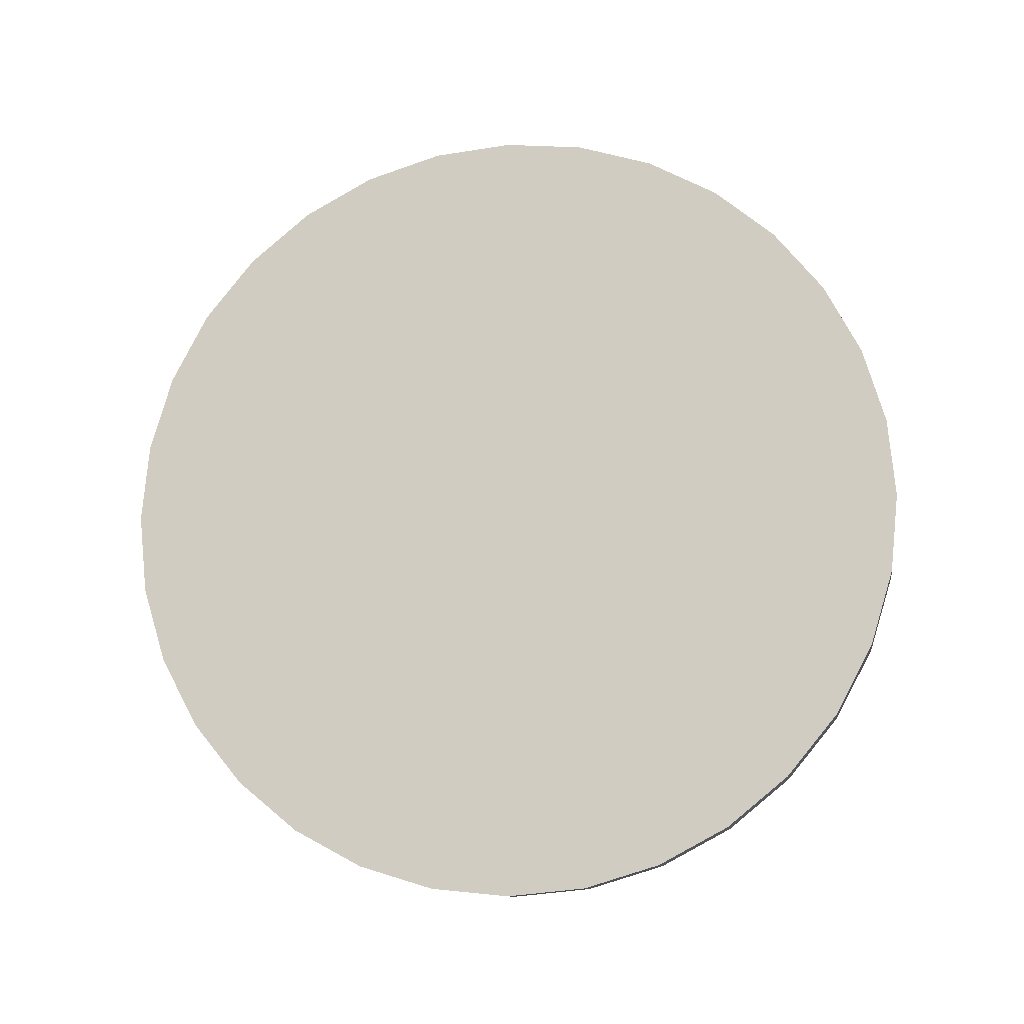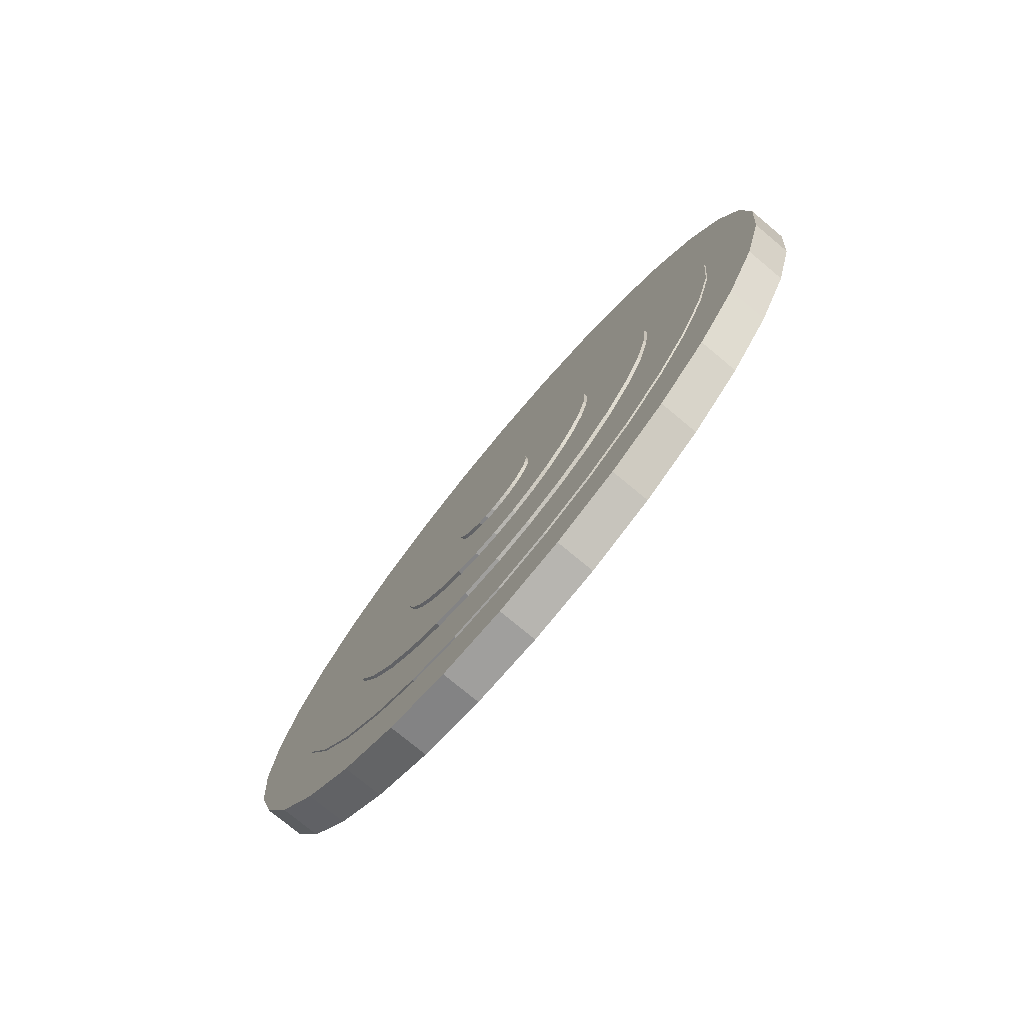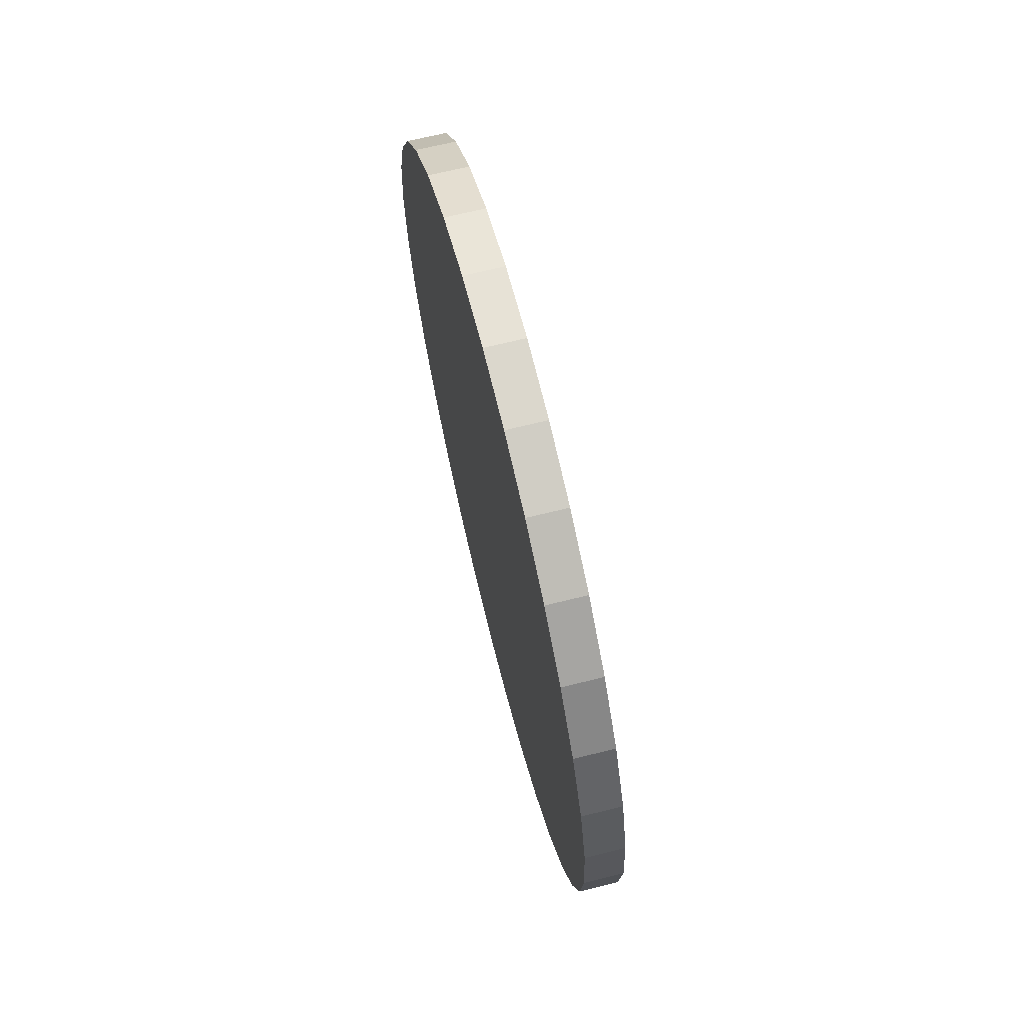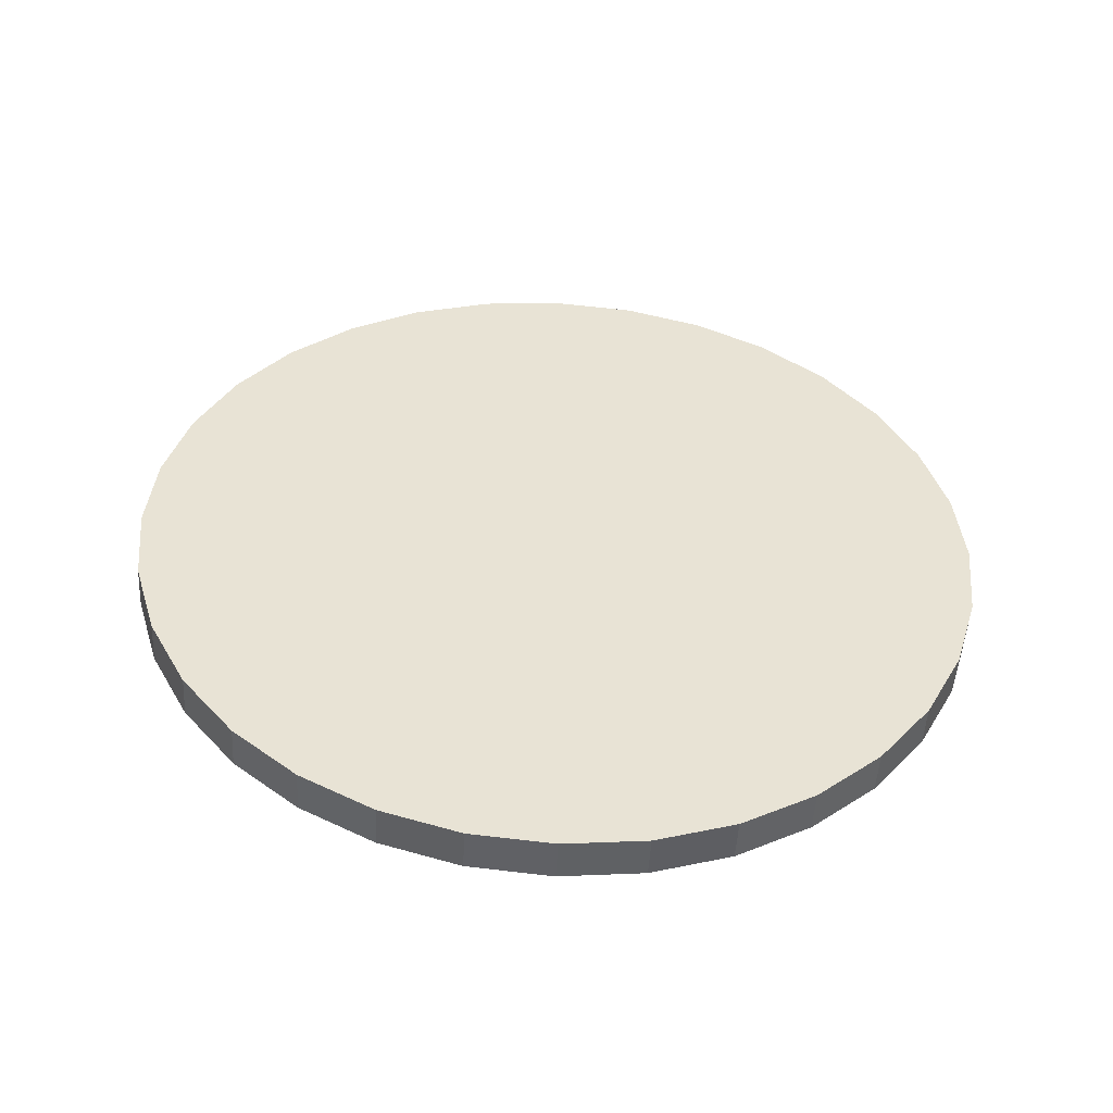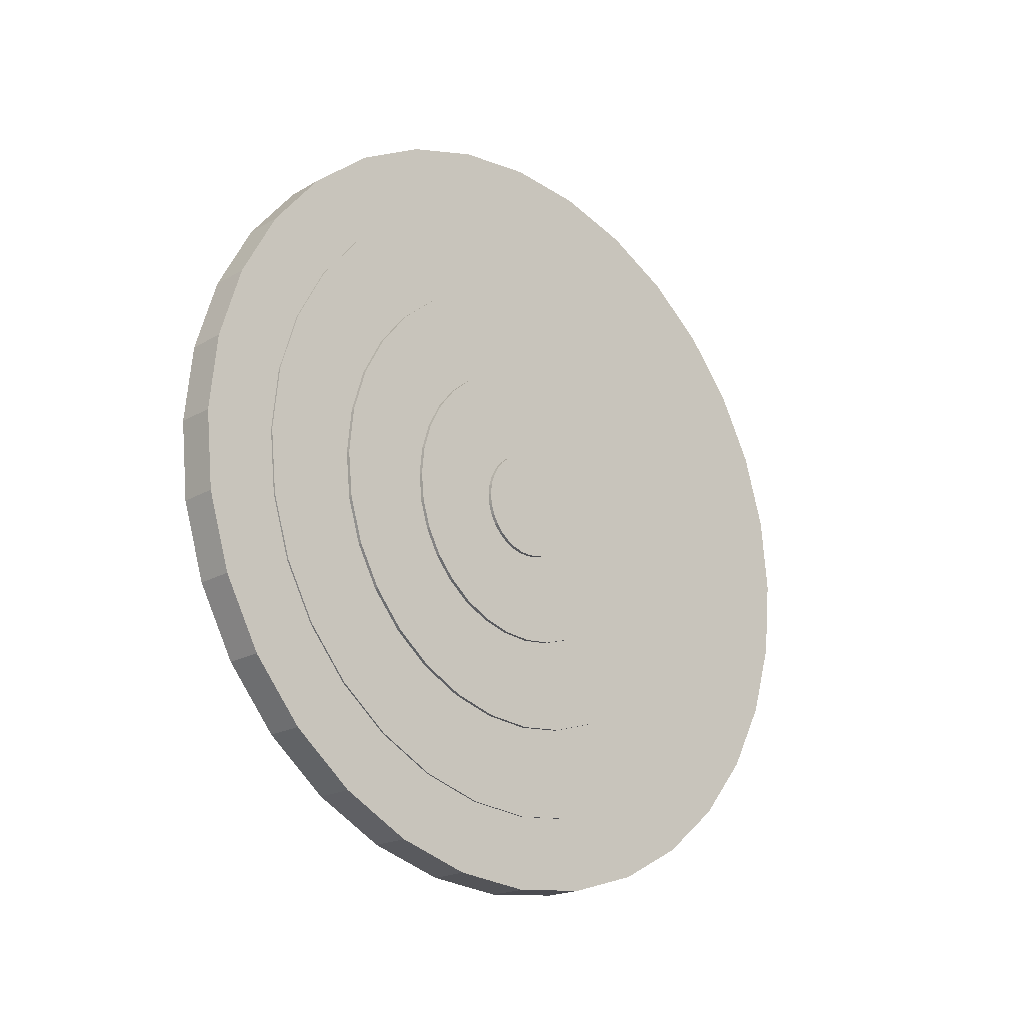
<metadata>
{"format":"obj","ext":"obj","renderer":"f3d","projection":"perspective","resolution":1024,"background":"white","views":[{"elev":-11.2,"azim":99.2,"up":"+Z"},{"elev":-76.3,"azim":-39.8,"up":"+Z"},{"elev":68.0,"azim":166.0,"up":"+Z"},{"elev":-49.7,"azim":86.8,"up":"+Y"},{"elev":-19.7,"azim":-133.2,"up":"+Y"}]}
</metadata>
<code>
o Cylinder
v -0.1107 2.2 0
v 0.1107 2.2 -0
v -0.1107 2.158 -0.4292
v 0.1107 2.158 -0.4292
v -0.1107 2.033 -0.8419
v 0.1107 2.033 -0.8419
v -0.1107 1.829 -1.222
v 0.1107 1.829 -1.222
v -0.1107 1.556 -1.556
v 0.1107 1.556 -1.556
v -0.1107 1.222 -1.829
v 0.1107 1.222 -1.829
v -0.1107 0.8419 -2.033
v 0.1107 0.8419 -2.033
v -0.1107 0.4292 -2.158
v 0.1107 0.4292 -2.158
v -0.1107 0 -2.2
v 0.1107 0 -2.2
v -0.1107 -0.4292 -2.158
v 0.1107 -0.4292 -2.158
v -0.1107 -0.8419 -2.033
v 0.1107 -0.8419 -2.033
v -0.1107 -1.222 -1.829
v 0.1107 -1.222 -1.829
v -0.1107 -1.556 -1.556
v 0.1107 -1.556 -1.556
v -0.1107 -1.829 -1.222
v 0.1107 -1.829 -1.222
v -0.1107 -2.033 -0.8419
v 0.1107 -2.033 -0.8419
v -0.1107 -2.158 -0.4292
v 0.1107 -2.158 -0.4292
v -0.1107 -2.2 1e-06
v 0.1107 -2.2 1e-06
v -0.1107 -2.158 0.4292
v 0.1107 -2.158 0.4292
v -0.1107 -2.033 0.8419
v 0.1107 -2.033 0.8419
v -0.1107 -1.829 1.222
v 0.1107 -1.829 1.222
v -0.1107 -1.556 1.556
v 0.1107 -1.556 1.556
v -0.1107 -1.222 1.829
v 0.1107 -1.222 1.829
v -0.1107 -0.8419 2.033
v 0.1107 -0.8419 2.033
v -0.1107 -0.4292 2.158
v 0.1107 -0.4292 2.158
v -0.1107 2e-06 2.2
v 0.1107 2e-06 2.2
v -0.1107 0.4292 2.158
v 0.1107 0.4292 2.158
v -0.1107 0.8419 2.033
v 0.1107 0.8419 2.033
v -0.1107 1.222 1.829
v 0.1107 1.222 1.829
v -0.1107 1.556 1.556
v 0.1107 1.556 1.556
v -0.1107 1.829 1.222
v 0.1107 1.829 1.222
v -0.1107 2.033 0.8419
v 0.1107 2.033 0.8419
v -0.1107 2.158 0.4292
v 0.1107 2.158 0.4292
f 1 2 4 3
f 3 4 6 5
f 5 6 8 7
f 7 8 10 9
f 9 10 12 11
f 11 12 14 13
f 13 14 16 15
f 15 16 18 17
f 17 18 20 19
f 19 20 22 21
f 21 22 24 23
f 23 24 26 25
f 25 26 28 27
f 27 28 30 29
f 29 30 32 31
f 31 32 34 33
f 33 34 36 35
f 35 36 38 37
f 37 38 40 39
f 39 40 42 41
f 41 42 44 43
f 43 44 46 45
f 45 46 48 47
f 47 48 50 49
f 49 50 52 51
f 51 52 54 53
f 53 54 56 55
f 55 56 58 57
f 57 58 60 59
f 59 60 62 61
f 4 2 64 62 60 58 56 54 52 50 48 46 44 42 40 38 36 34 32 30 28 26 24 22 20 18 16 14 12 10 8 6
f 61 62 64 63
f 63 64 2 1
f 1 3 5 7 9 11 13 15 17 19 21 23 25 27 29 31 33 35 37 39 41 43 45 47 49 51 53 55 57 59 61 63
o Cylinder.001
v -0.1207 1.8 0
v 0.1007 1.8 -0
v -0.1207 1.765 -0.3512
v 0.1007 1.765 -0.3512
v -0.1207 1.663 -0.6888
v 0.1007 1.663 -0.6888
v -0.1207 1.497 -1
v 0.1007 1.497 -1
v -0.1207 1.273 -1.273
v 0.1007 1.273 -1.273
v -0.1207 1 -1.497
v 0.1007 1 -1.497
v -0.1207 0.6888 -1.663
v 0.1007 0.6888 -1.663
v -0.1207 0.3512 -1.765
v 0.1007 0.3512 -1.765
v -0.1207 0 -1.8
v 0.1007 0 -1.8
v -0.1207 -0.3512 -1.765
v 0.1007 -0.3512 -1.765
v -0.1207 -0.6888 -1.663
v 0.1007 -0.6888 -1.663
v -0.1207 -1 -1.497
v 0.1007 -1 -1.497
v -0.1207 -1.273 -1.273
v 0.1007 -1.273 -1.273
v -0.1207 -1.497 -1
v 0.1007 -1.497 -1
v -0.1207 -1.663 -0.6888
v 0.1007 -1.663 -0.6888
v -0.1207 -1.765 -0.3512
v 0.1007 -1.765 -0.3512
v -0.1207 -1.8 1e-06
v 0.1007 -1.8 1e-06
v -0.1207 -1.765 0.3512
v 0.1007 -1.765 0.3512
v -0.1207 -1.663 0.6888
v 0.1007 -1.663 0.6888
v -0.1207 -1.497 1
v 0.1007 -1.497 1
v -0.1207 -1.273 1.273
v 0.1007 -1.273 1.273
v -0.1207 -1 1.497
v 0.1007 -1 1.497
v -0.1207 -0.6888 1.663
v 0.1007 -0.6888 1.663
v -0.1207 -0.3512 1.765
v 0.1007 -0.3512 1.765
v -0.1207 2e-06 1.8
v 0.1007 2e-06 1.8
v -0.1207 0.3512 1.765
v 0.1007 0.3512 1.765
v -0.1207 0.6888 1.663
v 0.1007 0.6888 1.663
v -0.1207 1 1.497
v 0.1007 1 1.497
v -0.1207 1.273 1.273
v 0.1007 1.273 1.273
v -0.1207 1.497 1
v 0.1007 1.497 1
v -0.1207 1.663 0.6888
v 0.1007 1.663 0.6888
v -0.1207 1.765 0.3512
v 0.1007 1.765 0.3512
f 65 66 68 67
f 67 68 70 69
f 69 70 72 71
f 71 72 74 73
f 73 74 76 75
f 75 76 78 77
f 77 78 80 79
f 79 80 82 81
f 81 82 84 83
f 83 84 86 85
f 85 86 88 87
f 87 88 90 89
f 89 90 92 91
f 91 92 94 93
f 93 94 96 95
f 95 96 98 97
f 97 98 100 99
f 99 100 102 101
f 101 102 104 103
f 103 104 106 105
f 105 106 108 107
f 107 108 110 109
f 109 110 112 111
f 111 112 114 113
f 113 114 116 115
f 115 116 118 117
f 117 118 120 119
f 119 120 122 121
f 121 122 124 123
f 123 124 126 125
f 68 66 128 126 124 122 120 118 116 114 112 110 108 106 104 102 100 98 96 94 92 90 88 86 84 82 80 78 76 74 72 70
f 125 126 128 127
f 127 128 66 65
f 65 67 69 71 73 75 77 79 81 83 85 87 89 91 93 95 97 99 101 103 105 107 109 111 113 115 117 119 121 123 125 127
o Cylinder.002
v -0.1407 1.3 0
v 0.08069 1.3 -0
v -0.1407 1.275 -0.2536
v 0.08069 1.275 -0.2536
v -0.1407 1.201 -0.4975
v 0.08069 1.201 -0.4975
v -0.1407 1.081 -0.7222
v 0.08069 1.081 -0.7222
v -0.1407 0.9192 -0.9192
v 0.08069 0.9192 -0.9192
v -0.1407 0.7222 -1.081
v 0.08069 0.7222 -1.081
v -0.1407 0.4975 -1.201
v 0.08069 0.4975 -1.201
v -0.1407 0.2536 -1.275
v 0.08069 0.2536 -1.275
v -0.1407 0 -1.3
v 0.08069 0 -1.3
v -0.1407 -0.2536 -1.275
v 0.08069 -0.2536 -1.275
v -0.1407 -0.4975 -1.201
v 0.08069 -0.4975 -1.201
v -0.1407 -0.7222 -1.081
v 0.08069 -0.7222 -1.081
v -0.1407 -0.9192 -0.9192
v 0.08069 -0.9192 -0.9192
v -0.1407 -1.081 -0.7222
v 0.08069 -1.081 -0.7222
v -0.1407 -1.201 -0.4975
v 0.08069 -1.201 -0.4975
v -0.1407 -1.275 -0.2536
v 0.08069 -1.275 -0.2536
v -0.1407 -1.3 0
v 0.08069 -1.3 0
v -0.1407 -1.275 0.2536
v 0.08069 -1.275 0.2536
v -0.1407 -1.201 0.4975
v 0.08069 -1.201 0.4975
v -0.1407 -1.081 0.7222
v 0.08069 -1.081 0.7222
v -0.1407 -0.9192 0.9192
v 0.08069 -0.9192 0.9192
v -0.1407 -0.7222 1.081
v 0.08069 -0.7222 1.081
v -0.1407 -0.4975 1.201
v 0.08069 -0.4975 1.201
v -0.1407 -0.2536 1.275
v 0.08069 -0.2536 1.275
v -0.1407 1e-06 1.3
v 0.08069 1e-06 1.3
v -0.1407 0.2536 1.275
v 0.08069 0.2536 1.275
v -0.1407 0.4975 1.201
v 0.08069 0.4975 1.201
v -0.1407 0.7222 1.081
v 0.08069 0.7222 1.081
v -0.1407 0.9192 0.9192
v 0.08069 0.9192 0.9192
v -0.1407 1.081 0.7222
v 0.08069 1.081 0.7222
v -0.1407 1.201 0.4975
v 0.08069 1.201 0.4975
v -0.1407 1.275 0.2536
v 0.08069 1.275 0.2536
f 129 130 132 131
f 131 132 134 133
f 133 134 136 135
f 135 136 138 137
f 137 138 140 139
f 139 140 142 141
f 141 142 144 143
f 143 144 146 145
f 145 146 148 147
f 147 148 150 149
f 149 150 152 151
f 151 152 154 153
f 153 154 156 155
f 155 156 158 157
f 157 158 160 159
f 159 160 162 161
f 161 162 164 163
f 163 164 166 165
f 165 166 168 167
f 167 168 170 169
f 169 170 172 171
f 171 172 174 173
f 173 174 176 175
f 175 176 178 177
f 177 178 180 179
f 179 180 182 181
f 181 182 184 183
f 183 184 186 185
f 185 186 188 187
f 187 188 190 189
f 132 130 192 190 188 186 184 182 180 178 176 174 172 170 168 166 164 162 160 158 156 154 152 150 148 146 144 142 140 138 136 134
f 189 190 192 191
f 191 192 130 129
f 129 131 133 135 137 139 141 143 145 147 149 151 153 155 157 159 161 163 165 167 169 171 173 175 177 179 181 183 185 187 189 191
o Cylinder.003
v -0.1607 0.8 0
v 0.06069 0.8 -0
v -0.1607 0.7846 -0.1561
v 0.06069 0.7846 -0.1561
v -0.1607 0.7391 -0.3061
v 0.06069 0.7391 -0.3061
v -0.1607 0.6652 -0.4445
v 0.06069 0.6652 -0.4445
v -0.1607 0.5657 -0.5657
v 0.06069 0.5657 -0.5657
v -0.1607 0.4445 -0.6652
v 0.06069 0.4445 -0.6652
v -0.1607 0.3061 -0.7391
v 0.06069 0.3061 -0.7391
v -0.1607 0.1561 -0.7846
v 0.06069 0.1561 -0.7846
v -0.1607 0 -0.8
v 0.06069 0 -0.8
v -0.1607 -0.1561 -0.7846
v 0.06069 -0.1561 -0.7846
v -0.1607 -0.3061 -0.7391
v 0.06069 -0.3061 -0.7391
v -0.1607 -0.4445 -0.6652
v 0.06069 -0.4445 -0.6652
v -0.1607 -0.5657 -0.5657
v 0.06069 -0.5657 -0.5657
v -0.1607 -0.6652 -0.4445
v 0.06069 -0.6652 -0.4445
v -0.1607 -0.7391 -0.3061
v 0.06069 -0.7391 -0.3061
v -0.1607 -0.7846 -0.1561
v 0.06069 -0.7846 -0.1561
v -0.1607 -0.8 0
v 0.06069 -0.8 0
v -0.1607 -0.7846 0.1561
v 0.06069 -0.7846 0.1561
v -0.1607 -0.7391 0.3061
v 0.06069 -0.7391 0.3061
v -0.1607 -0.6652 0.4445
v 0.06069 -0.6652 0.4445
v -0.1607 -0.5657 0.5657
v 0.06069 -0.5657 0.5657
v -0.1607 -0.4445 0.6652
v 0.06069 -0.4445 0.6652
v -0.1607 -0.3061 0.7391
v 0.06069 -0.3061 0.7391
v -0.1607 -0.1561 0.7846
v 0.06069 -0.1561 0.7846
v -0.1607 1e-06 0.8
v 0.06069 1e-06 0.8
v -0.1607 0.1561 0.7846
v 0.06069 0.1561 0.7846
v -0.1607 0.3061 0.7391
v 0.06069 0.3061 0.7391
v -0.1607 0.4445 0.6652
v 0.06069 0.4445 0.6652
v -0.1607 0.5657 0.5657
v 0.06069 0.5657 0.5657
v -0.1607 0.6652 0.4445
v 0.06069 0.6652 0.4445
v -0.1607 0.7391 0.3061
v 0.06069 0.7391 0.3061
v -0.1607 0.7846 0.1561
v 0.06069 0.7846 0.1561
f 193 194 196 195
f 195 196 198 197
f 197 198 200 199
f 199 200 202 201
f 201 202 204 203
f 203 204 206 205
f 205 206 208 207
f 207 208 210 209
f 209 210 212 211
f 211 212 214 213
f 213 214 216 215
f 215 216 218 217
f 217 218 220 219
f 219 220 222 221
f 221 222 224 223
f 223 224 226 225
f 225 226 228 227
f 227 228 230 229
f 229 230 232 231
f 231 232 234 233
f 233 234 236 235
f 235 236 238 237
f 237 238 240 239
f 239 240 242 241
f 241 242 244 243
f 243 244 246 245
f 245 246 248 247
f 247 248 250 249
f 249 250 252 251
f 251 252 254 253
f 196 194 256 254 252 250 248 246 244 242 240 238 236 234 232 230 228 226 224 222 220 218 216 214 212 210 208 206 204 202 200 198
f 253 254 256 255
f 255 256 194 193
f 193 195 197 199 201 203 205 207 209 211 213 215 217 219 221 223 225 227 229 231 233 235 237 239 241 243 245 247 249 251 253 255
o Cylinder.004
v -0.1807 0.3 0
v 0.04069 0.3 -0
v -0.1807 0.2942 -0.05853
v 0.04069 0.2942 -0.05853
v -0.1807 0.2772 -0.1148
v 0.04069 0.2772 -0.1148
v -0.1807 0.2494 -0.1667
v 0.04069 0.2494 -0.1667
v -0.1807 0.2121 -0.2121
v 0.04069 0.2121 -0.2121
v -0.1807 0.1667 -0.2494
v 0.04069 0.1667 -0.2494
v -0.1807 0.1148 -0.2772
v 0.04069 0.1148 -0.2772
v -0.1807 0.05853 -0.2942
v 0.04069 0.05853 -0.2942
v -0.1807 0 -0.3
v 0.04069 0 -0.3
v -0.1807 -0.05853 -0.2942
v 0.04069 -0.05853 -0.2942
v -0.1807 -0.1148 -0.2772
v 0.04069 -0.1148 -0.2772
v -0.1807 -0.1667 -0.2494
v 0.04069 -0.1667 -0.2494
v -0.1807 -0.2121 -0.2121
v 0.04069 -0.2121 -0.2121
v -0.1807 -0.2494 -0.1667
v 0.04069 -0.2494 -0.1667
v -0.1807 -0.2772 -0.1148
v 0.04069 -0.2772 -0.1148
v -0.1807 -0.2942 -0.05853
v 0.04069 -0.2942 -0.05853
v -0.1807 -0.3 0
v 0.04069 -0.3 0
v -0.1807 -0.2942 0.05853
v 0.04069 -0.2942 0.05853
v -0.1807 -0.2772 0.1148
v 0.04069 -0.2772 0.1148
v -0.1807 -0.2494 0.1667
v 0.04069 -0.2494 0.1667
v -0.1807 -0.2121 0.2121
v 0.04069 -0.2121 0.2121
v -0.1807 -0.1667 0.2494
v 0.04069 -0.1667 0.2494
v -0.1807 -0.1148 0.2772
v 0.04069 -0.1148 0.2772
v -0.1807 -0.05853 0.2942
v 0.04069 -0.05853 0.2942
v -0.1807 0 0.3
v 0.04069 0 0.3
v -0.1807 0.05853 0.2942
v 0.04069 0.05853 0.2942
v -0.1807 0.1148 0.2772
v 0.04069 0.1148 0.2772
v -0.1807 0.1667 0.2494
v 0.04069 0.1667 0.2494
v -0.1807 0.2121 0.2121
v 0.04069 0.2121 0.2121
v -0.1807 0.2494 0.1667
v 0.04069 0.2494 0.1667
v -0.1807 0.2772 0.1148
v 0.04069 0.2772 0.1148
v -0.1807 0.2942 0.05853
v 0.04069 0.2942 0.05853
f 257 258 260 259
f 259 260 262 261
f 261 262 264 263
f 263 264 266 265
f 265 266 268 267
f 267 268 270 269
f 269 270 272 271
f 271 272 274 273
f 273 274 276 275
f 275 276 278 277
f 277 278 280 279
f 279 280 282 281
f 281 282 284 283
f 283 284 286 285
f 285 286 288 287
f 287 288 290 289
f 289 290 292 291
f 291 292 294 293
f 293 294 296 295
f 295 296 298 297
f 297 298 300 299
f 299 300 302 301
f 301 302 304 303
f 303 304 306 305
f 305 306 308 307
f 307 308 310 309
f 309 310 312 311
f 311 312 314 313
f 313 314 316 315
f 315 316 318 317
f 260 258 320 318 316 314 312 310 308 306 304 302 300 298 296 294 292 290 288 286 284 282 280 278 276 274 272 270 268 266 264 262
f 317 318 320 319
f 319 320 258 257
f 257 259 261 263 265 267 269 271 273 275 277 279 281 283 285 287 289 291 293 295 297 299 301 303 305 307 309 311 313 315 317 319

</code>
